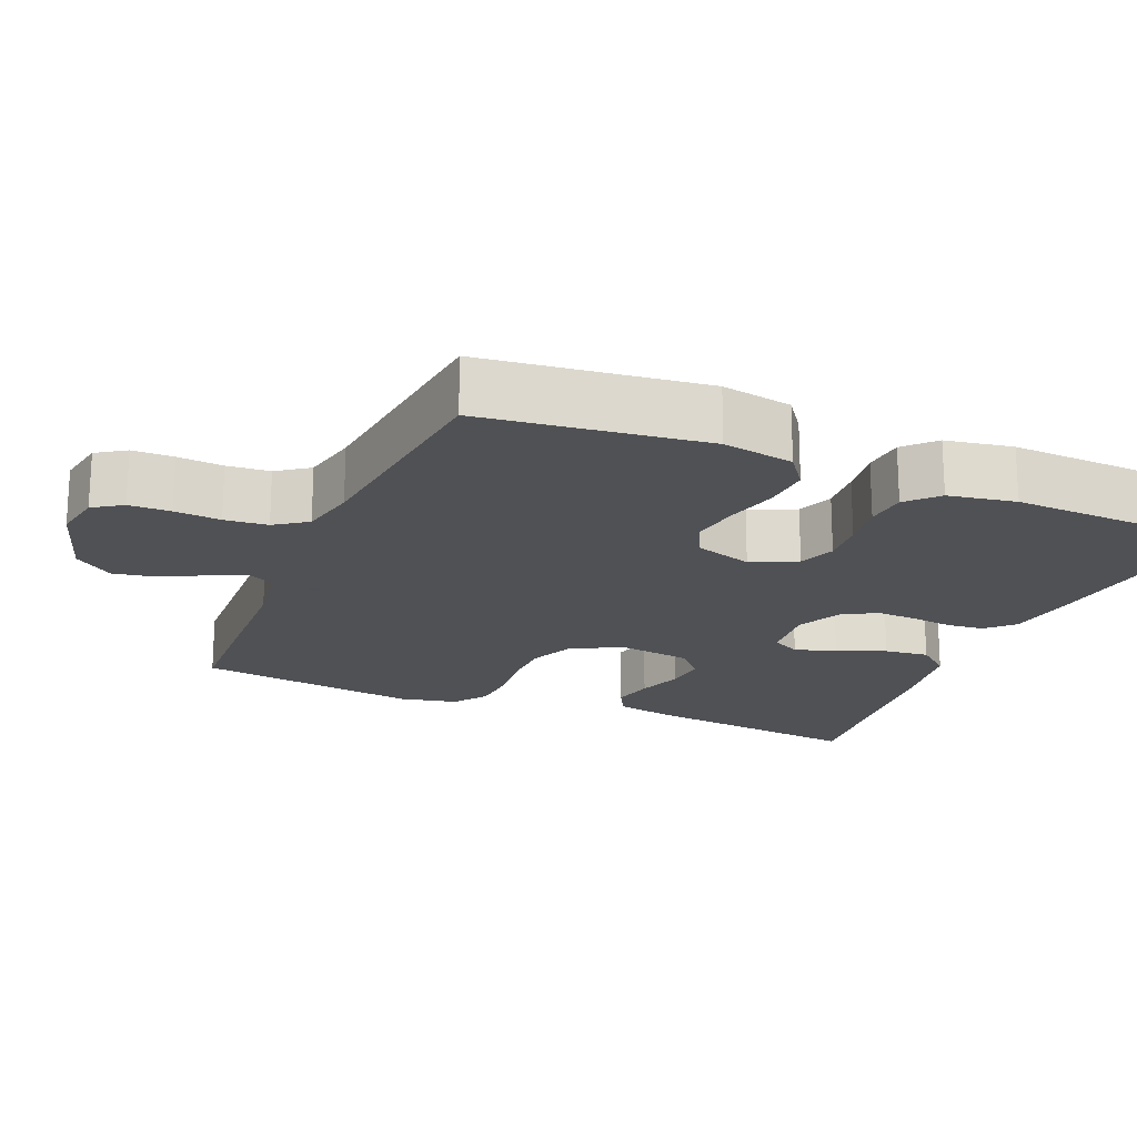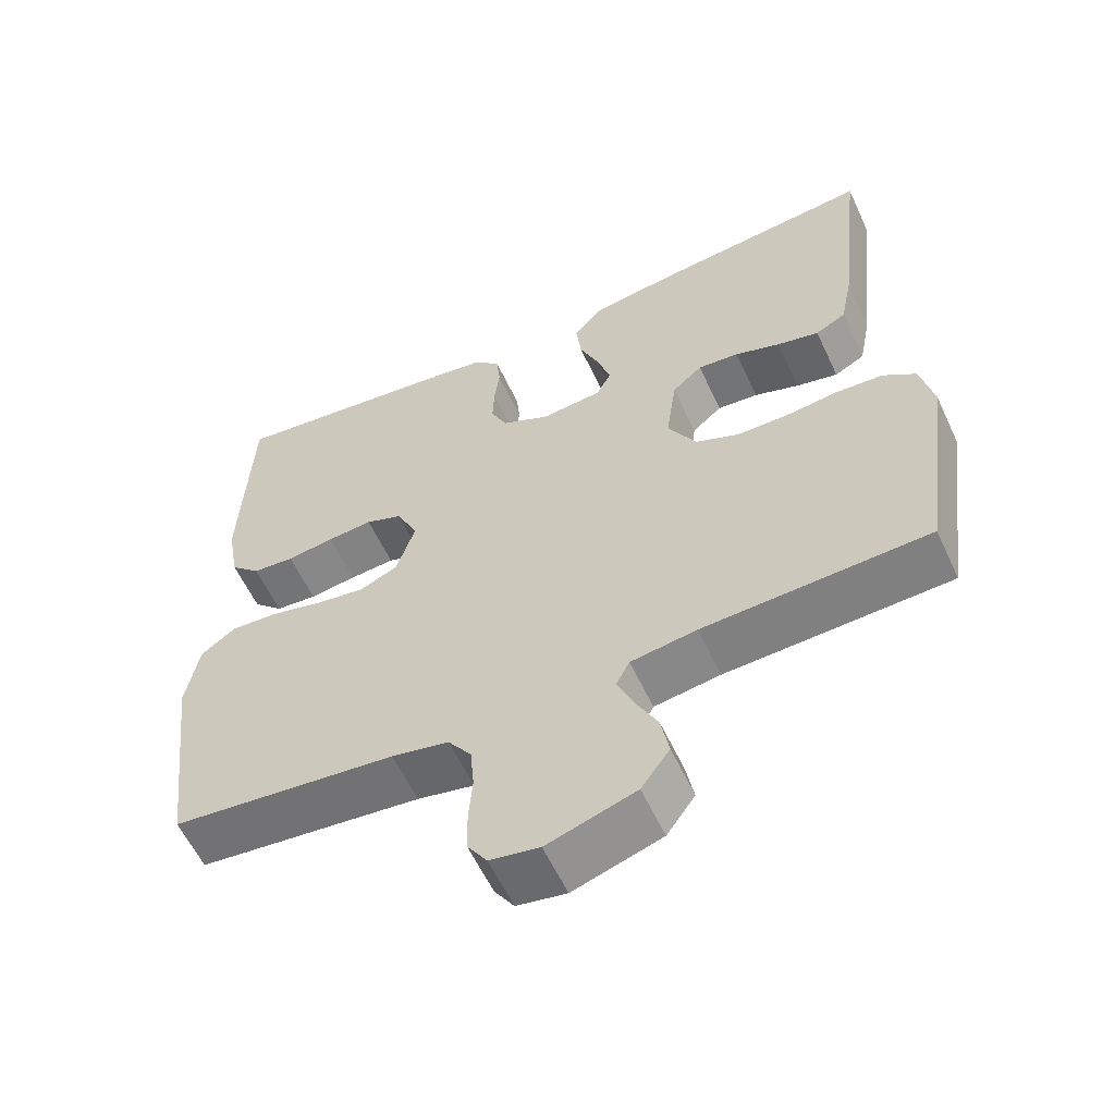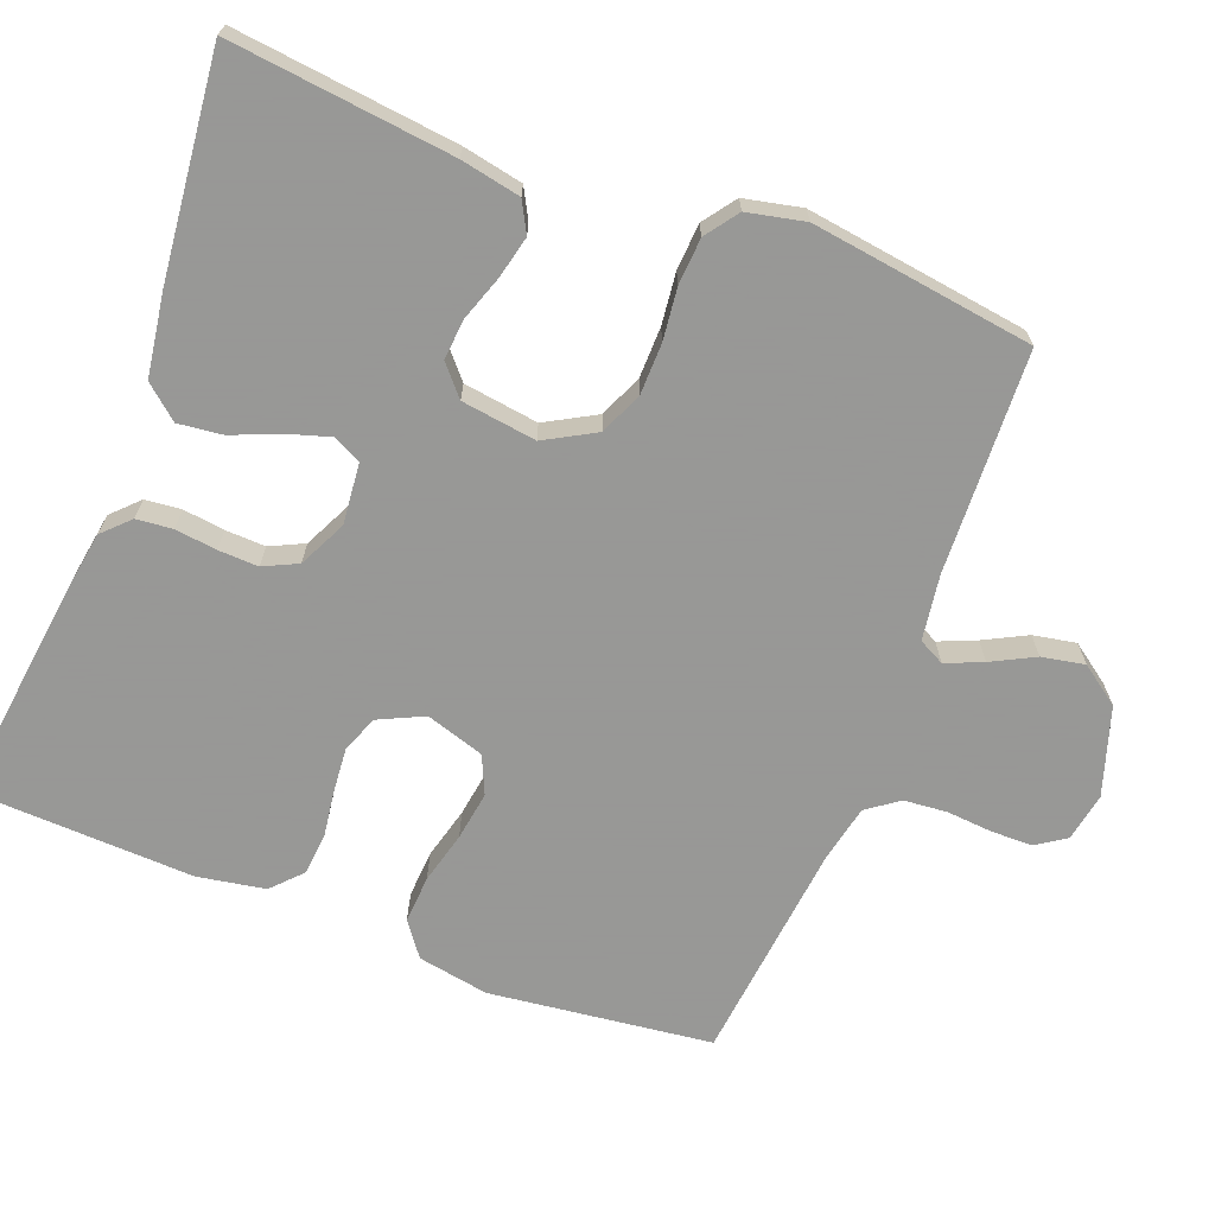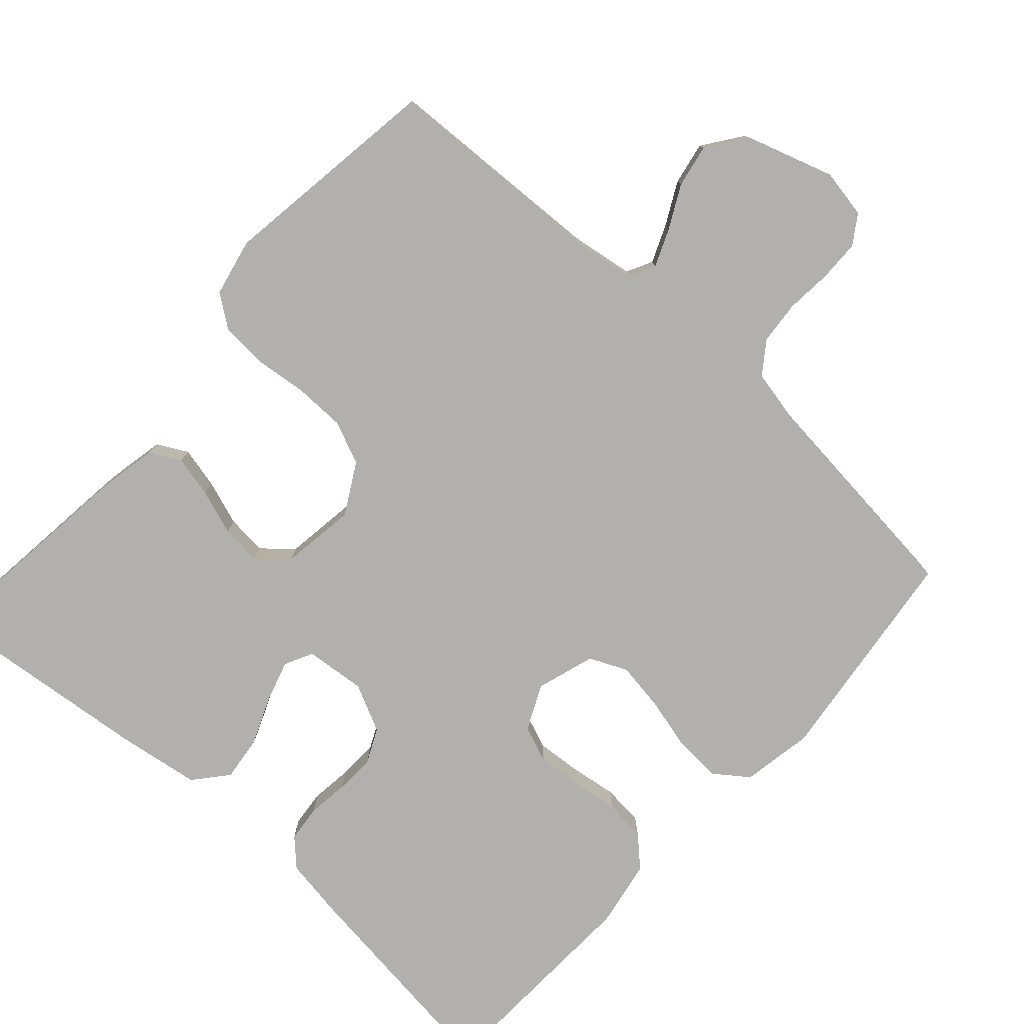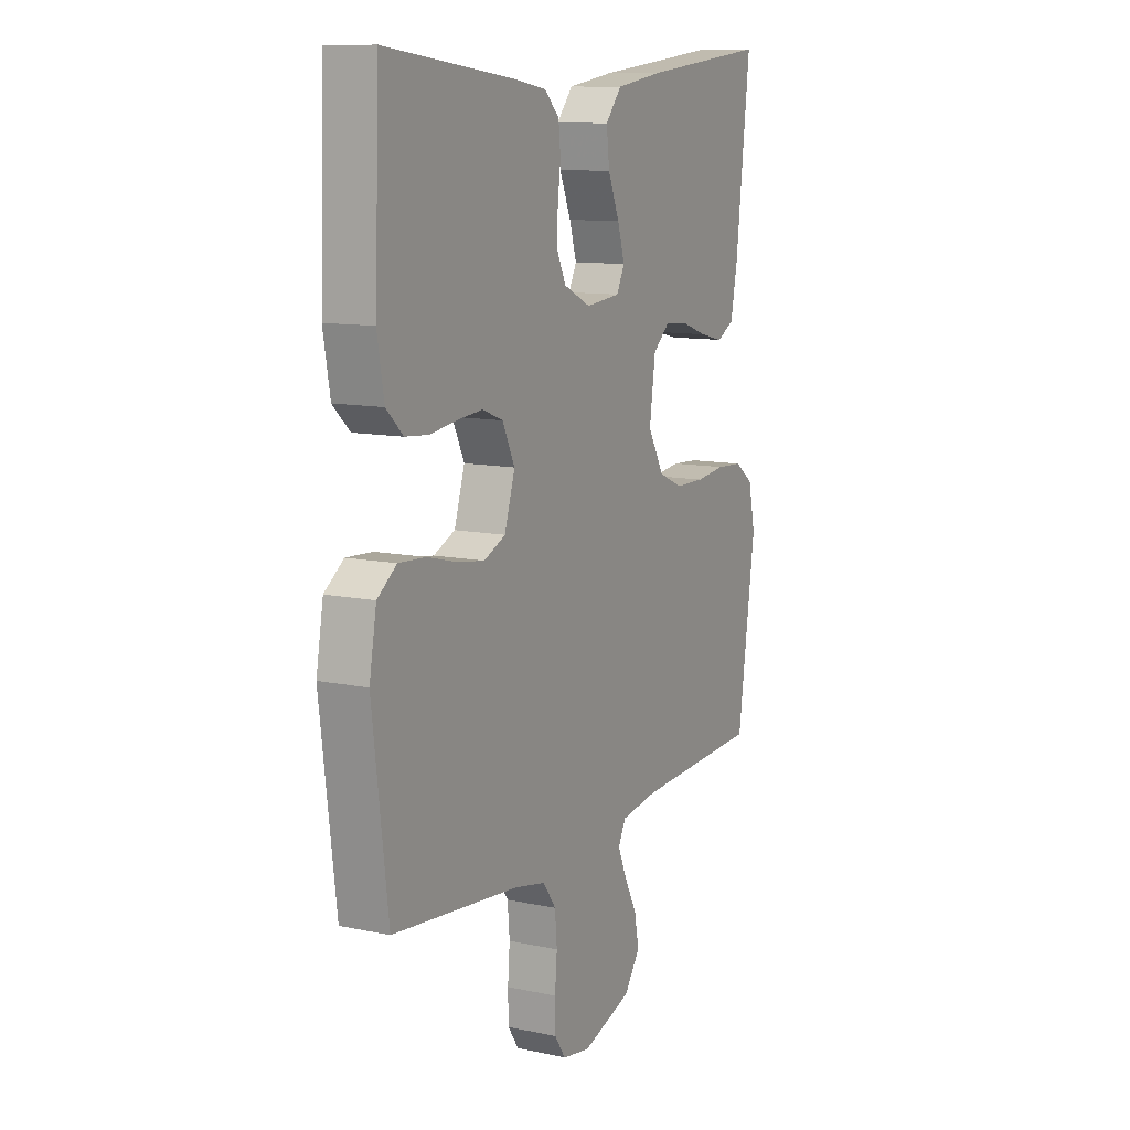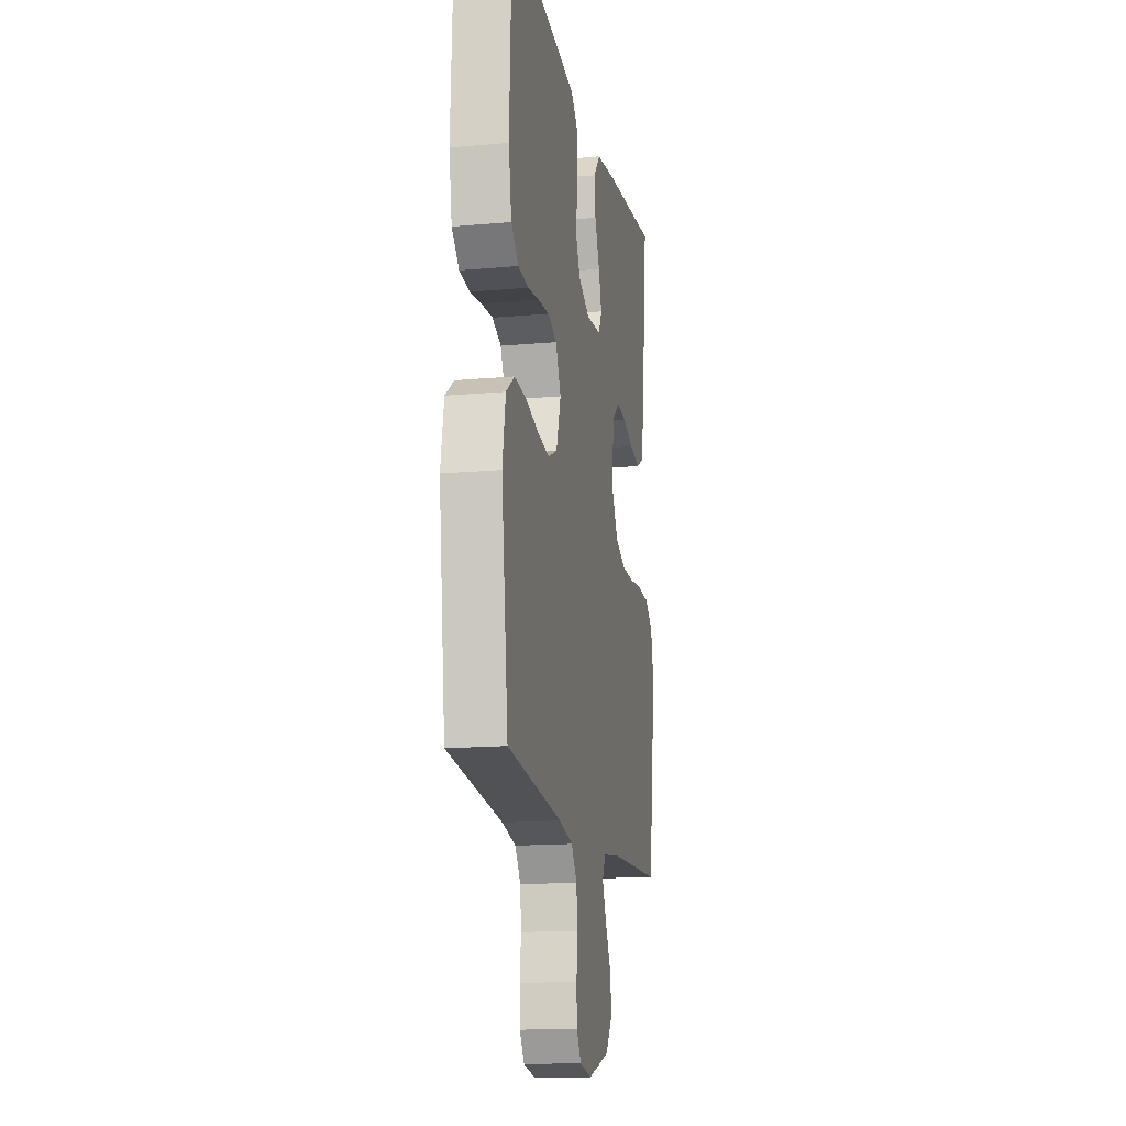
<metadata>
{"format":"obj","ext":"obj","renderer":"f3d","projection":"perspective","resolution":1024,"background":"white","views":[{"elev":-19.5,"azim":-112.9,"up":"+Y"},{"elev":-58.9,"azim":24.9,"up":"+Z"},{"elev":-68.4,"azim":68.9,"up":"+Y"},{"elev":-78.7,"azim":137.9,"up":"+Y"},{"elev":11.2,"azim":-62.6,"up":"+Z"},{"elev":-15.3,"azim":-79.2,"up":"+Z"}]}
</metadata>
<code>
v 0.5 0.07 -0.5
v 0.2 0.07 -0.513
v 0.112 0.07 -0.526
v 0.094 0.07 -0.561
v 0.115 0.07 -0.611
v 0.145 0.07 -0.669
v 0.156 0.07 -0.727
v 0.118 0.07 -0.78
v 0 0.07 -0.818
v -0.066 0.07 -0.806
v -0.092 0.07 -0.767
v -0.093 0.07 -0.711
v -0.088 0.07 -0.649
v -0.093 0.07 -0.591
v -0.124 0.07 -0.548
v -0.2 0.07 -0.532
v -0.5 0.07 -0.5
v -0.537 0.07 -0.2
v -0.52 0.07 -0.104
v -0.474 0.07 -0.07
v -0.41 0.07 -0.074
v -0.34 0.07 -0.092
v -0.274 0.07 -0.102
v -0.223 0.07 -0.079
v -0.198 0.07 0
v -0.227 0.07 0.061
v -0.276 0.07 0.08
v -0.337 0.07 0.075
v -0.4 0.07 0.066
v -0.456 0.07 0.071
v -0.496 0.07 0.109
v -0.512 0.07 0.2
v -0.5 0.07 0.5
v -0.2 0.07 0.463
v -0.117 0.07 0.45
v -0.082 0.07 0.415
v -0.077 0.07 0.366
v -0.084 0.07 0.31
v -0.086 0.07 0.256
v -0.064 0.07 0.21
v 0 0.07 0.179
v 0.082 0.07 0.187
v 0.101 0.07 0.225
v 0.084 0.07 0.281
v 0.057 0.07 0.346
v 0.05 0.07 0.406
v 0.088 0.07 0.451
v 0.2 0.07 0.468
v 0.5 0.07 0.5
v 0.466 0.07 0.2
v 0.45 0.07 0.119
v 0.409 0.07 0.097
v 0.353 0.07 0.11
v 0.292 0.07 0.131
v 0.237 0.07 0.136
v 0.197 0.07 0.101
v 0.183 0.07 0
v 0.221 0.07 -0.068
v 0.279 0.07 -0.093
v 0.348 0.07 -0.094
v 0.418 0.07 -0.086
v 0.481 0.07 -0.09
v 0.525 0.07 -0.122
v 0.542 0.07 -0.2
v 0.5 0 -0.5
v 0.2 0 -0.513
v 0.112 0 -0.526
v 0.094 0 -0.561
v 0.115 0 -0.611
v 0.145 0 -0.669
v 0.156 0 -0.727
v 0.118 0 -0.78
v 0 0 -0.818
v -0.066 0 -0.806
v -0.092 0 -0.767
v -0.093 0 -0.711
v -0.088 0 -0.649
v -0.093 0 -0.591
v -0.124 0 -0.548
v -0.2 0 -0.532
v -0.5 0 -0.5
v -0.537 0 -0.2
v -0.52 0 -0.104
v -0.474 0 -0.07
v -0.41 0 -0.074
v -0.34 0 -0.092
v -0.274 0 -0.102
v -0.223 0 -0.079
v -0.198 0 0
v -0.227 0 0.061
v -0.276 0 0.08
v -0.337 0 0.075
v -0.4 0 0.066
v -0.456 0 0.071
v -0.496 0 0.109
v -0.512 0 0.2
v -0.5 0 0.5
v -0.2 0 0.463
v -0.117 0 0.45
v -0.082 0 0.415
v -0.077 0 0.366
v -0.084 0 0.31
v -0.086 0 0.256
v -0.064 0 0.21
v 0 0 0.179
v 0.082 0 0.187
v 0.101 0 0.225
v 0.084 0 0.281
v 0.057 0 0.346
v 0.05 0 0.406
v 0.088 0 0.451
v 0.2 0 0.468
v 0.5 0 0.5
v 0.466 0 0.2
v 0.45 0 0.119
v 0.409 0 0.097
v 0.353 0 0.11
v 0.292 0 0.131
v 0.237 0 0.136
v 0.197 0 0.101
v 0.183 0 0
v 0.221 0 -0.068
v 0.279 0 -0.093
v 0.348 0 -0.094
v 0.418 0 -0.086
v 0.481 0 -0.09
v 0.525 0 -0.122
v 0.542 0 -0.2
f 64 1 2
f 63 64 2
f 62 63 2
f 61 62 2
f 60 61 2
f 59 60 2 3
f 58 59 3 4
f 57 58 4
f 56 57 4
f 52 53 54
f 51 52 54
f 50 51 54
f 49 50 54
f 48 49 54
f 47 48 54
f 46 47 54
f 45 46 54
f 44 45 54
f 43 44 54 55
f 42 43 55 56
f 36 37 38
f 35 36 38
f 34 35 38
f 33 34 38
f 32 33 38
f 31 32 38
f 30 31 38
f 29 30 38
f 28 29 38
f 27 28 38 39
f 26 27 39 40
f 20 21 22
f 19 20 22
f 18 19 22
f 17 18 22
f 16 17 22
f 15 16 22 23
f 14 15 23 24
f 11 12 13
f 10 11 13
f 9 10 13
f 8 9 13
f 7 8 13
f 6 7 13
f 5 6 13
f 4 5 13 14
f 14 24 25
f 4 14 25
f 56 4 25
f 42 56 25
f 41 42 25
f 25 26 40 41
f 66 65 128
f 66 128 127
f 66 127 126
f 66 126 125
f 66 125 124
f 67 66 124 123
f 68 67 123 122
f 68 122 121
f 68 121 120
f 118 117 116
f 118 116 115
f 118 115 114
f 118 114 113
f 118 113 112
f 118 112 111
f 118 111 110
f 118 110 109
f 118 109 108
f 119 118 108 107
f 120 119 107 106
f 102 101 100
f 102 100 99
f 102 99 98
f 102 98 97
f 102 97 96
f 102 96 95
f 102 95 94
f 102 94 93
f 102 93 92
f 103 102 92 91
f 104 103 91 90
f 86 85 84
f 86 84 83
f 86 83 82
f 86 82 81
f 86 81 80
f 87 86 80 79
f 88 87 79 78
f 77 76 75
f 77 75 74
f 77 74 73
f 77 73 72
f 77 72 71
f 77 71 70
f 77 70 69
f 78 77 69 68
f 89 88 78
f 89 78 68
f 89 68 120
f 89 120 106
f 89 106 105
f 105 104 90 89
f 1 65 66 2
f 2 66 67 3
f 3 67 68 4
f 4 68 69 5
f 5 69 70 6
f 6 70 71 7
f 7 71 72 8
f 8 72 73 9
f 9 73 74 10
f 10 74 75 11
f 11 75 76 12
f 12 76 77 13
f 13 77 78 14
f 14 78 79 15
f 15 79 80 16
f 16 80 81 17
f 17 81 82 18
f 18 82 83 19
f 19 83 84 20
f 20 84 85 21
f 21 85 86 22
f 22 86 87 23
f 23 87 88 24
f 24 88 89 25
f 25 89 90 26
f 26 90 91 27
f 27 91 92 28
f 28 92 93 29
f 29 93 94 30
f 30 94 95 31
f 31 95 96 32
f 32 96 97 33
f 33 97 98 34
f 34 98 99 35
f 35 99 100 36
f 36 100 101 37
f 37 101 102 38
f 38 102 103 39
f 39 103 104 40
f 40 104 105 41
f 41 105 106 42
f 42 106 107 43
f 43 107 108 44
f 44 108 109 45
f 45 109 110 46
f 46 110 111 47
f 47 111 112 48
f 48 112 113 49
f 49 113 114 50
f 50 114 115 51
f 51 115 116 52
f 52 116 117 53
f 53 117 118 54
f 54 118 119 55
f 55 119 120 56
f 56 120 121 57
f 57 121 122 58
f 58 122 123 59
f 59 123 124 60
f 60 124 125 61
f 61 125 126 62
f 62 126 127 63
f 63 127 128 64
f 64 128 65 1

</code>
